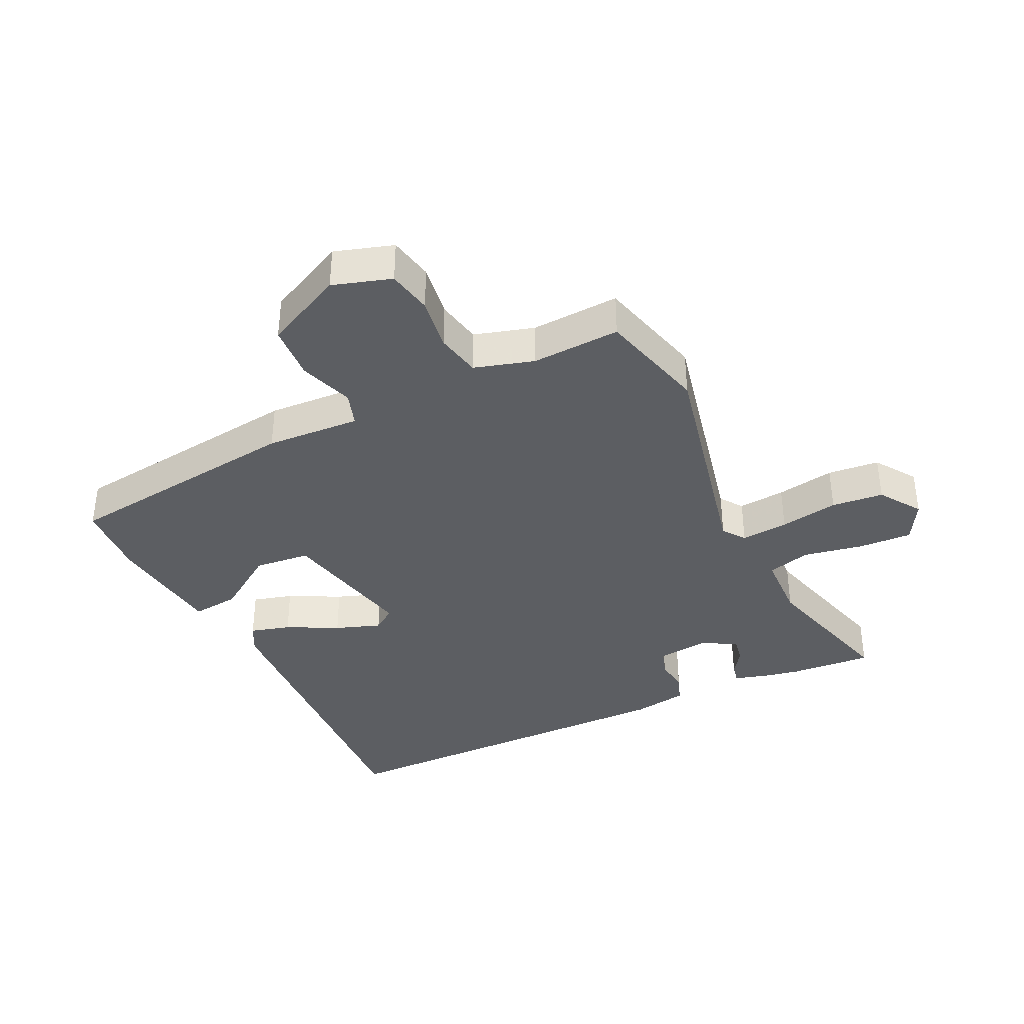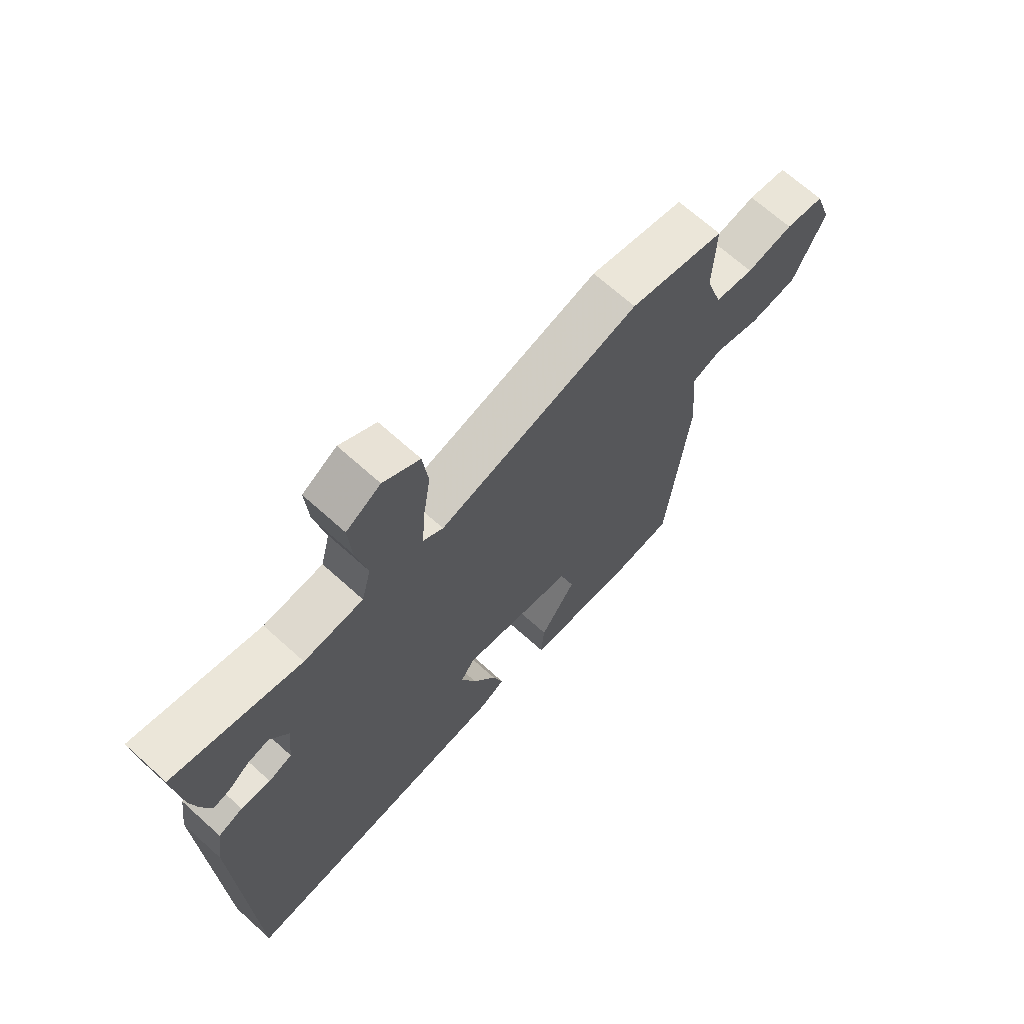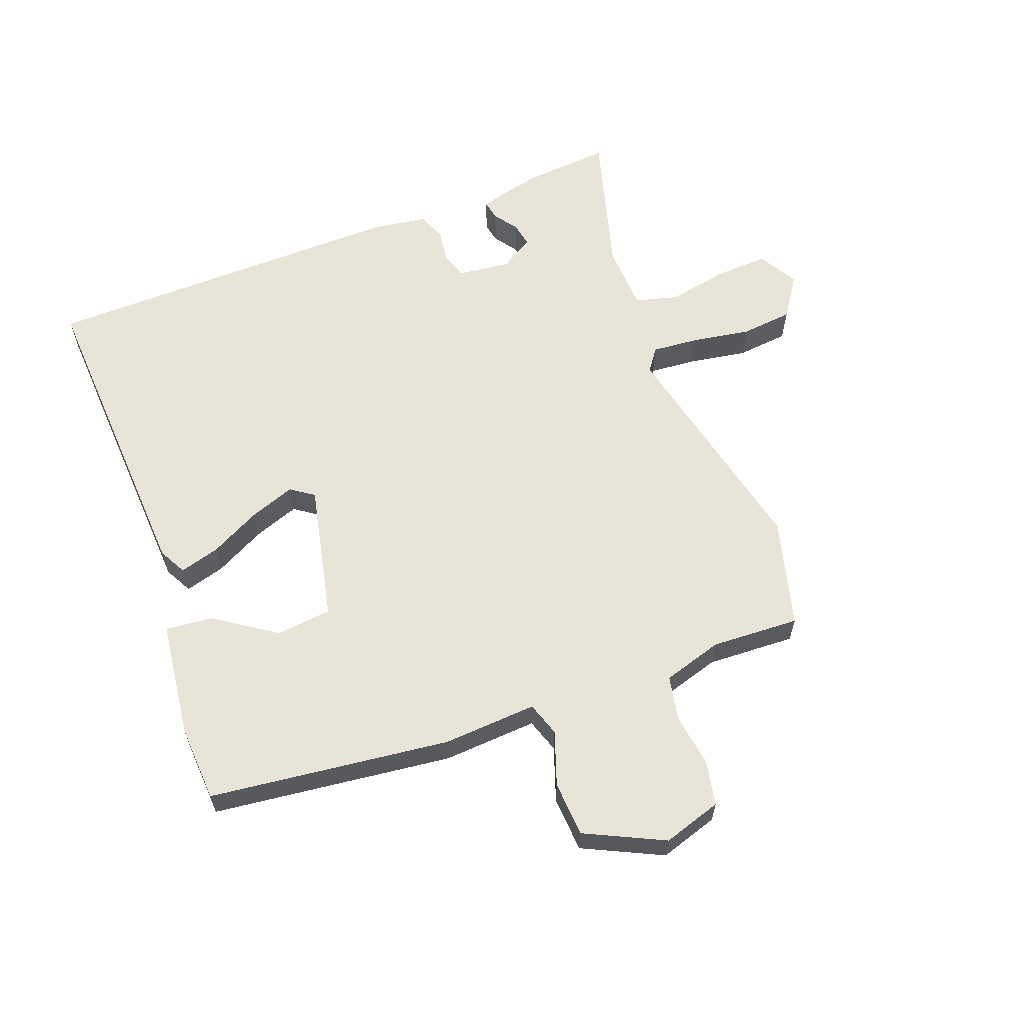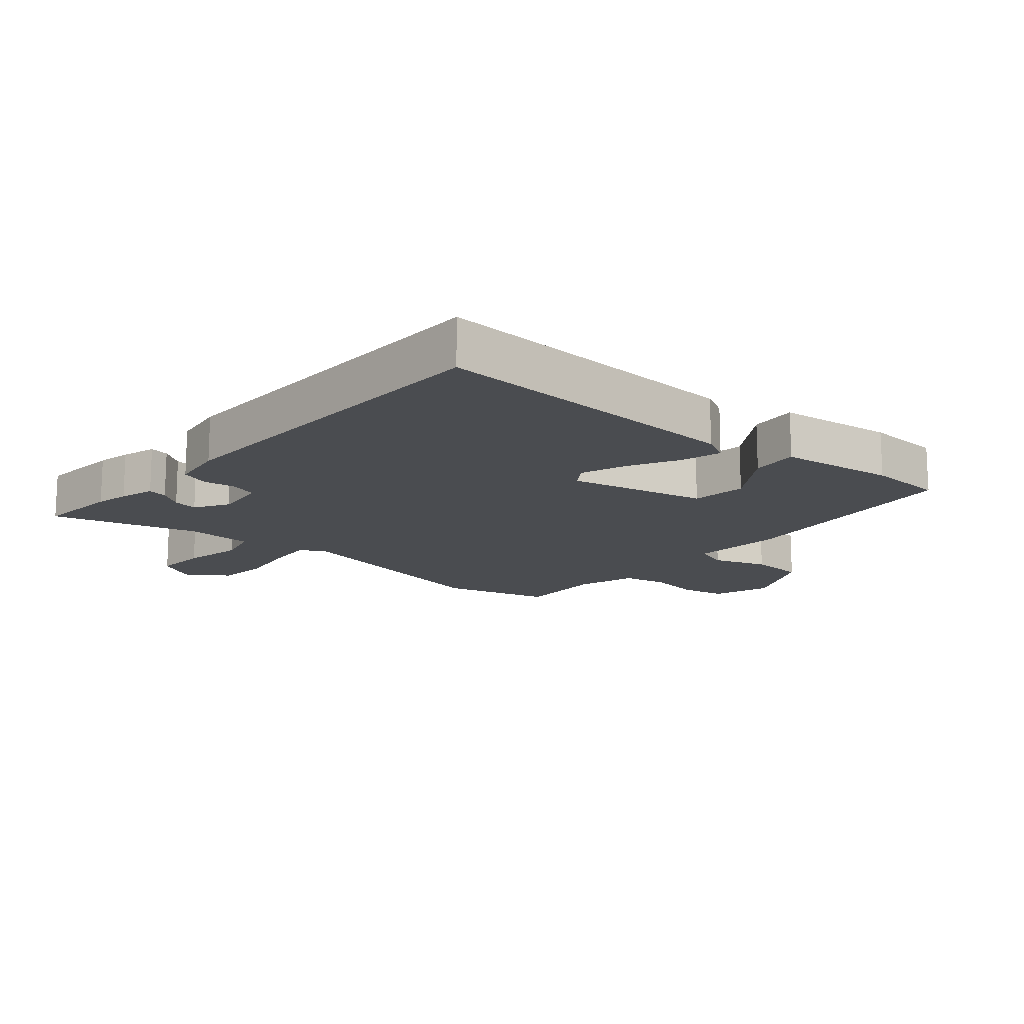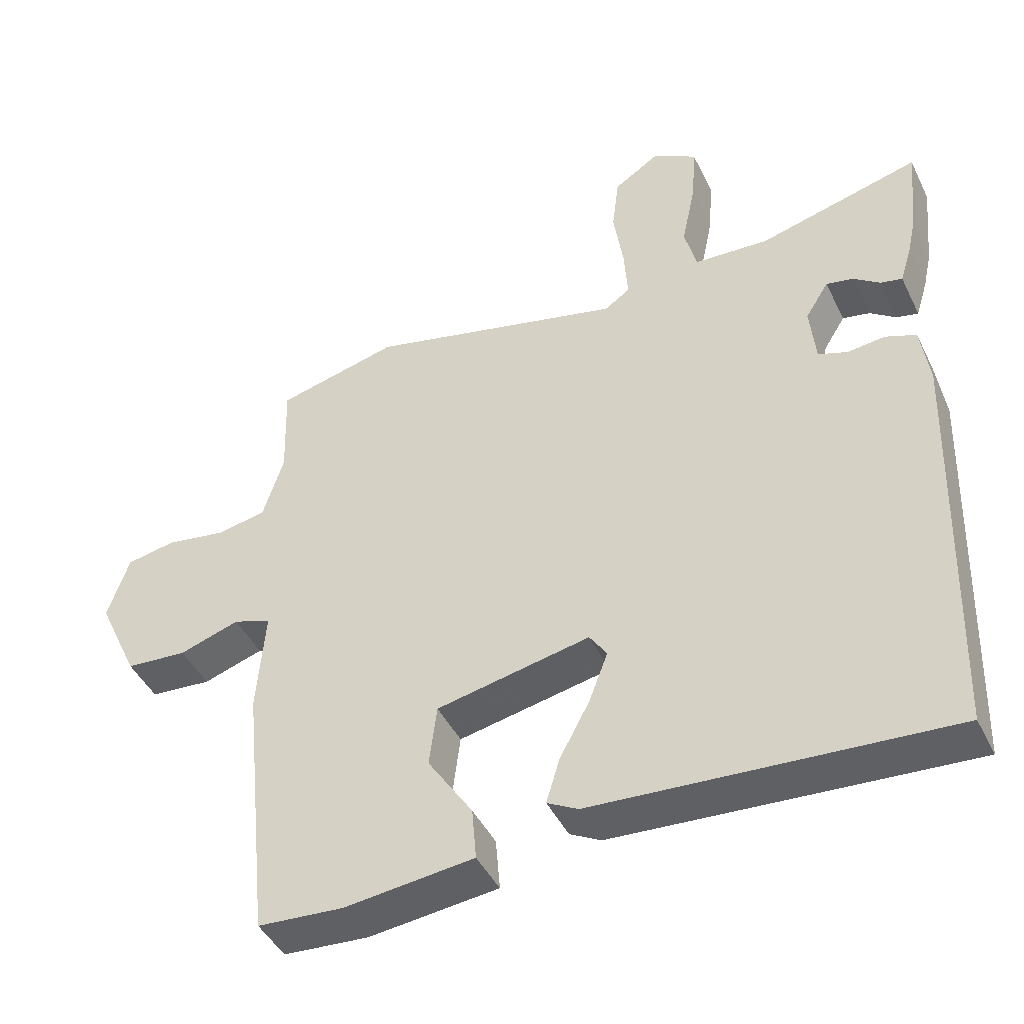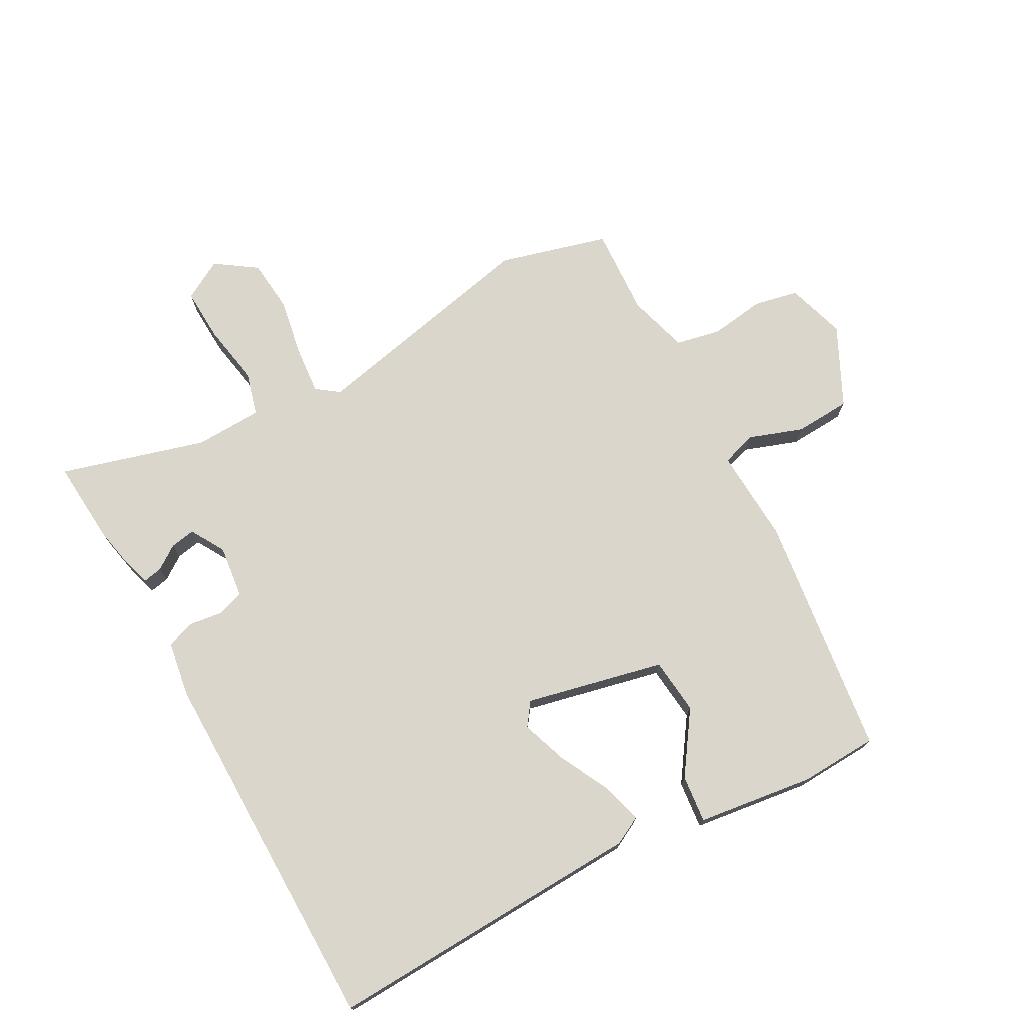
<metadata>
{"format":"obj","ext":"obj","renderer":"f3d","projection":"perspective","resolution":1024,"background":"white","views":[{"elev":-37.7,"azim":-63.2,"up":"+Y"},{"elev":68.3,"azim":132.1,"up":"+Z"},{"elev":61.3,"azim":-109.7,"up":"+Y"},{"elev":-14.9,"azim":140.3,"up":"+Y"},{"elev":-44.5,"azim":24.9,"up":"+Z"},{"elev":74.0,"azim":152.7,"up":"+Y"}]}
</metadata>
<code>
v -0.489 0.07 -0.498
v -0.528 0.07 -0.115
v -0.516 0.07 0.034
v -0.57 0.07 0.053
v -0.656 0.07 0.025
v -0.744 0.07 0.032
v -0.802 0.07 0.158
v -0.771 0.07 0.25
v -0.7 0.07 0.263
v -0.615 0.07 0.249
v -0.544 0.07 0.262
v -0.514 0.07 0.356
v -0.518 0.07 0.496
v -0.345 0.07 0.539
v 0.021 0.07 0.451
v 0.057 0.07 0.476
v 0.052 0.07 0.551
v 0.038 0.07 0.644
v 0.048 0.07 0.726
v 0.114 0.07 0.769
v 0.176 0.07 0.732
v 0.17 0.07 0.648
v 0.15 0.07 0.552
v 0.167 0.07 0.484
v 0.274 0.07 0.478
v 0.504 0.07 0.538
v 0.491 0.07 0.407
v 0.479 0.07 0.354
v 0.462 0.07 0.299
v 0.431 0.07 0.306
v 0.394 0.07 0.333
v 0.355 0.07 0.341
v 0.322 0.07 0.288
v 0.33 0.07 0.205
v 0.372 0.07 0.19
v 0.425 0.07 0.196
v 0.469 0.07 0.179
v 0.481 0.07 0.092
v 0.462 0.07 -0.491
v -0.042 0.07 -0.457
v -0.086 0.07 -0.433
v -0.067 0.07 -0.37
v -0.024 0.07 -0.29
v 0.003 0.07 -0.219
v -0.022 0.07 -0.182
v -0.241 0.07 -0.226
v -0.252 0.07 -0.314
v -0.188 0.07 -0.412
v -0.182 0.07 -0.487
v -0.367 0.07 -0.507
v -0.489 0 -0.498
v -0.528 0 -0.115
v -0.516 0 0.034
v -0.57 0 0.053
v -0.656 0 0.025
v -0.744 0 0.032
v -0.802 0 0.158
v -0.771 0 0.25
v -0.7 0 0.263
v -0.615 0 0.249
v -0.544 0 0.262
v -0.514 0 0.356
v -0.518 0 0.496
v -0.345 0 0.539
v 0.021 0 0.451
v 0.057 0 0.476
v 0.052 0 0.551
v 0.038 0 0.644
v 0.048 0 0.726
v 0.114 0 0.769
v 0.176 0 0.732
v 0.17 0 0.648
v 0.15 0 0.552
v 0.167 0 0.484
v 0.274 0 0.478
v 0.504 0 0.538
v 0.491 0 0.407
v 0.479 0 0.354
v 0.462 0 0.299
v 0.431 0 0.306
v 0.394 0 0.333
v 0.355 0 0.341
v 0.322 0 0.288
v 0.33 0 0.205
v 0.372 0 0.19
v 0.425 0 0.196
v 0.469 0 0.179
v 0.481 0 0.092
v 0.462 0 -0.491
v -0.042 0 -0.457
v -0.086 0 -0.433
v -0.067 0 -0.37
v -0.024 0 -0.29
v 0.003 0 -0.219
v -0.022 0 -0.182
v -0.241 0 -0.226
v -0.252 0 -0.314
v -0.188 0 -0.412
v -0.182 0 -0.487
v -0.367 0 -0.507
f 1 2 3
f 50 1 3
f 49 50 3
f 48 49 3
f 47 48 3
f 46 47 3
f 45 46 3
f 41 42 43
f 40 41 43
f 39 40 43
f 38 39 43
f 37 38 43
f 36 37 43
f 35 36 43
f 34 35 43 44
f 33 34 44 45
f 29 30 31
f 28 29 31
f 27 28 31
f 26 27 31
f 25 26 31
f 24 25 31 32
f 21 22 23
f 20 21 23
f 19 20 23
f 18 19 23
f 17 18 23
f 16 17 23 24
f 33 45 3
f 32 33 3
f 24 32 3
f 16 24 3
f 15 16 3
f 8 9 10
f 7 8 10
f 6 7 10
f 5 6 10
f 4 5 10
f 4 10 11
f 3 4 11 12
f 12 13 14 15
f 3 12 15
f 53 52 51
f 53 51 100
f 53 100 99
f 53 99 98
f 53 98 97
f 53 97 96
f 53 96 95
f 93 92 91
f 93 91 90
f 93 90 89
f 93 89 88
f 93 88 87
f 93 87 86
f 93 86 85
f 94 93 85 84
f 95 94 84 83
f 81 80 79
f 81 79 78
f 81 78 77
f 81 77 76
f 81 76 75
f 82 81 75 74
f 73 72 71
f 73 71 70
f 73 70 69
f 73 69 68
f 73 68 67
f 74 73 67 66
f 53 95 83
f 53 83 82
f 53 82 74
f 53 74 66
f 53 66 65
f 60 59 58
f 60 58 57
f 60 57 56
f 60 56 55
f 60 55 54
f 61 60 54
f 62 61 54 53
f 65 64 63 62
f 65 62 53
f 1 51 52 2
f 2 52 53 3
f 3 53 54 4
f 4 54 55 5
f 5 55 56 6
f 6 56 57 7
f 7 57 58 8
f 8 58 59 9
f 9 59 60 10
f 10 60 61 11
f 11 61 62 12
f 12 62 63 13
f 13 63 64 14
f 14 64 65 15
f 15 65 66 16
f 16 66 67 17
f 17 67 68 18
f 18 68 69 19
f 19 69 70 20
f 20 70 71 21
f 21 71 72 22
f 22 72 73 23
f 23 73 74 24
f 24 74 75 25
f 25 75 76 26
f 26 76 77 27
f 27 77 78 28
f 28 78 79 29
f 29 79 80 30
f 30 80 81 31
f 31 81 82 32
f 32 82 83 33
f 33 83 84 34
f 34 84 85 35
f 35 85 86 36
f 36 86 87 37
f 37 87 88 38
f 38 88 89 39
f 39 89 90 40
f 40 90 91 41
f 41 91 92 42
f 42 92 93 43
f 43 93 94 44
f 44 94 95 45
f 45 95 96 46
f 46 96 97 47
f 47 97 98 48
f 48 98 99 49
f 49 99 100 50
f 50 100 51 1

</code>
